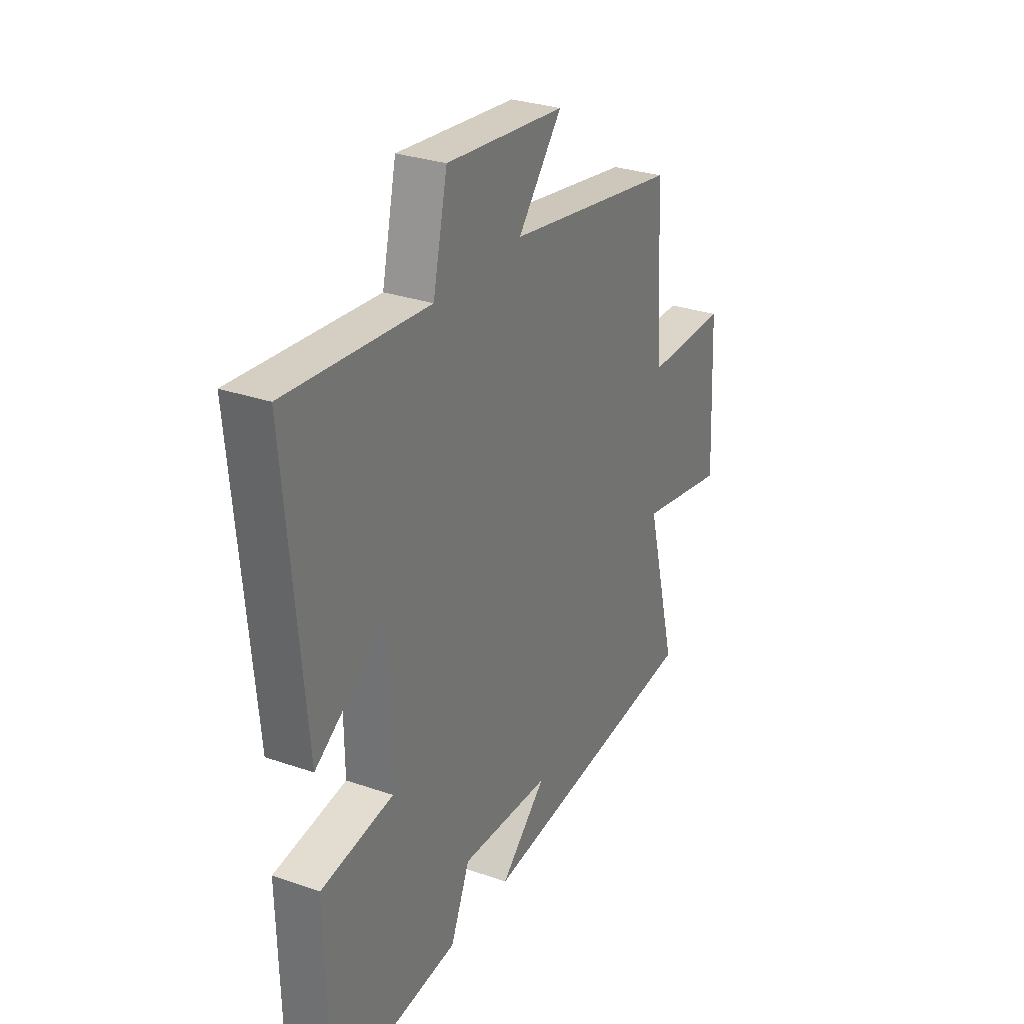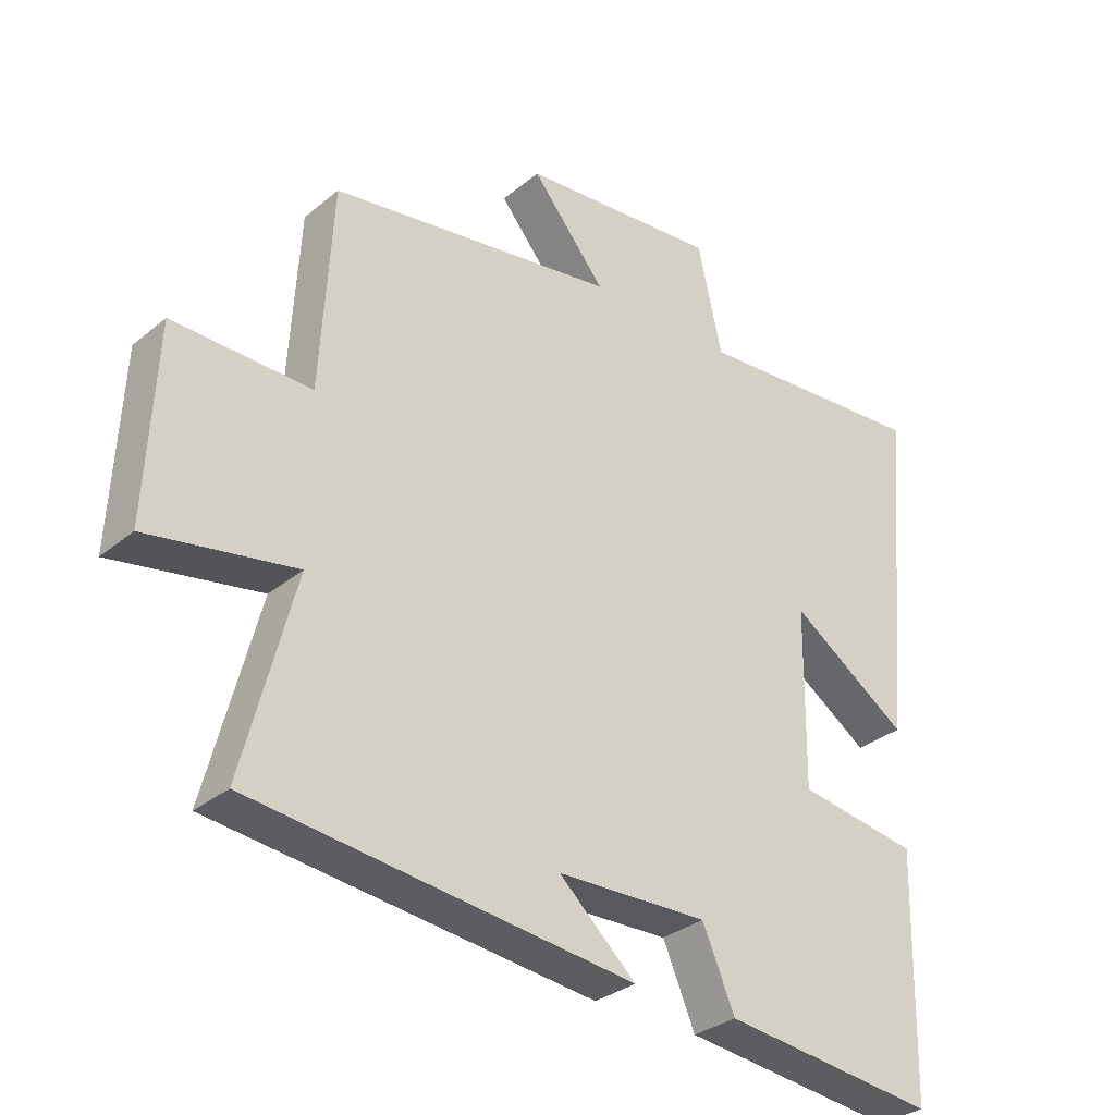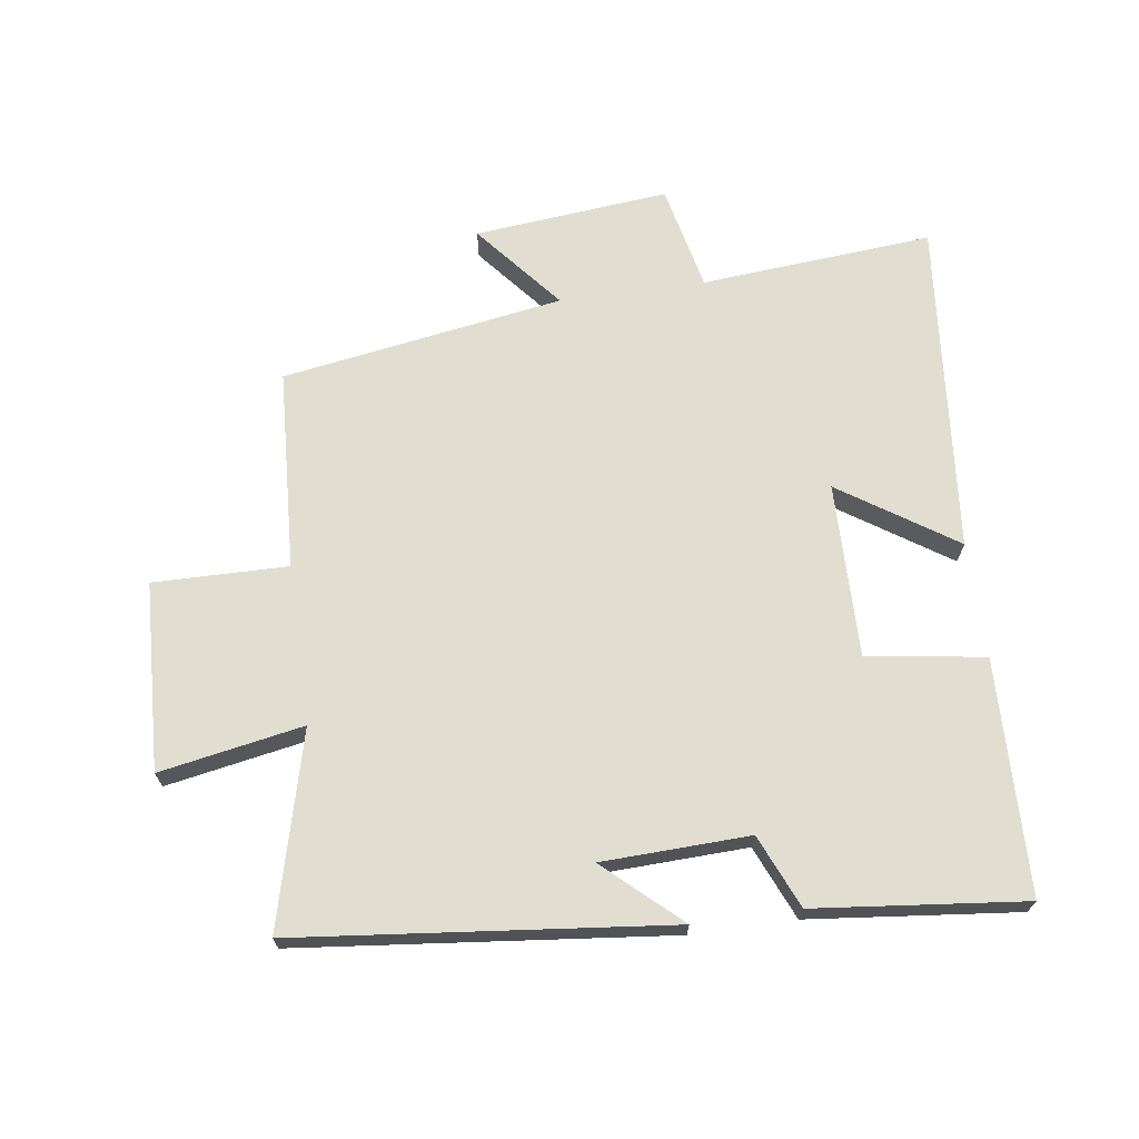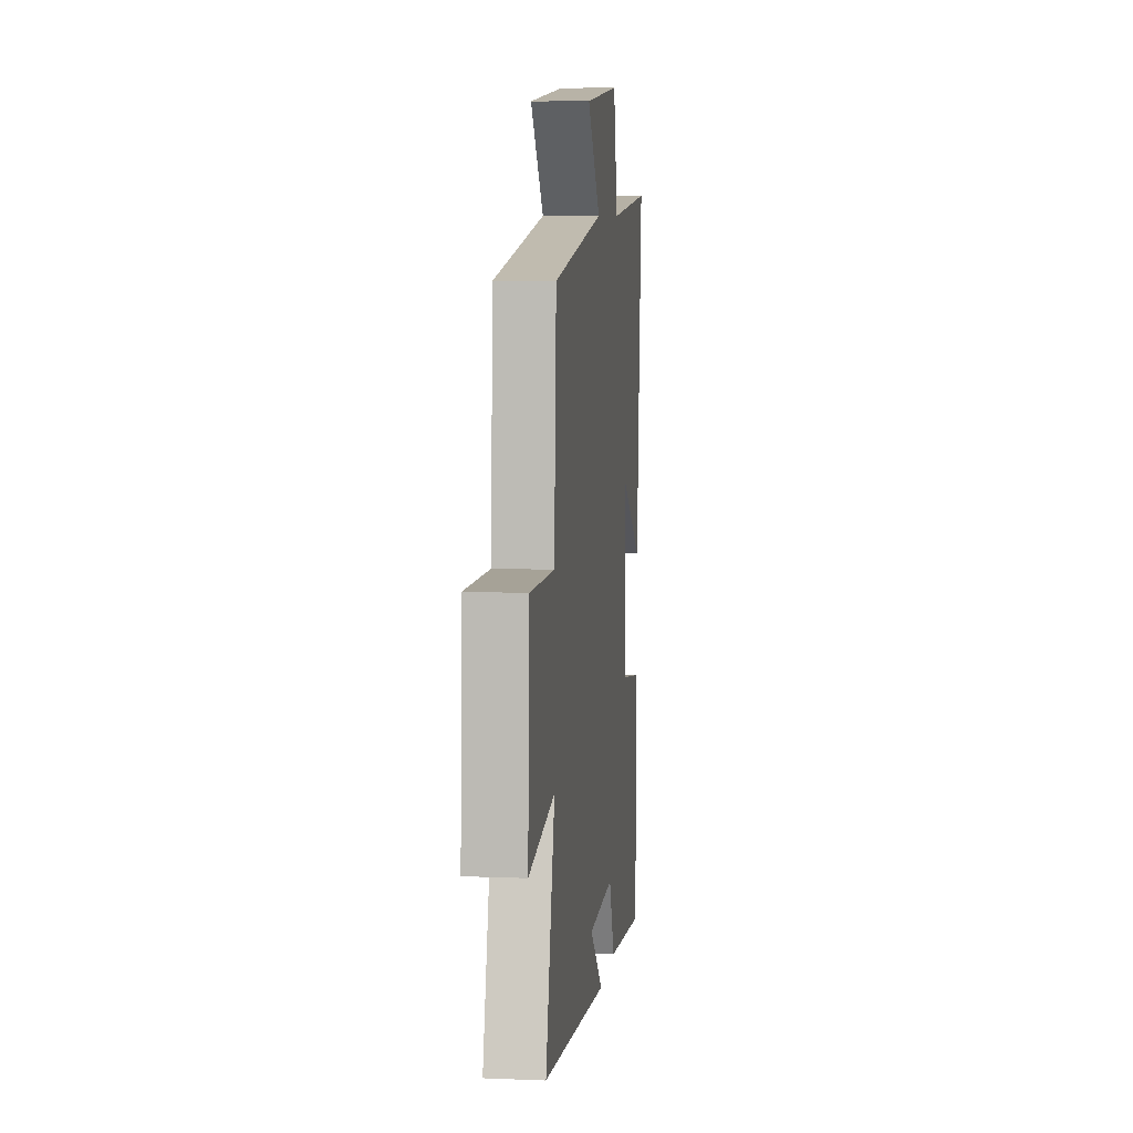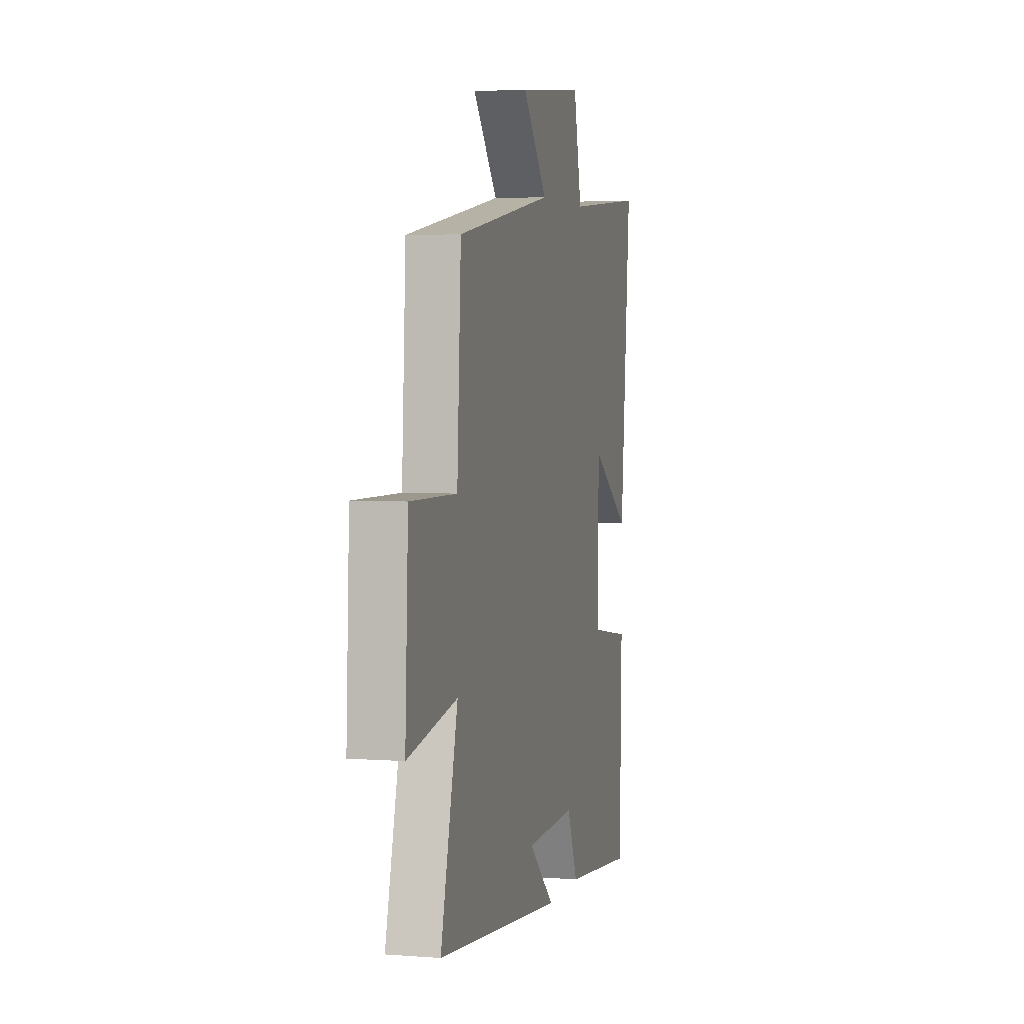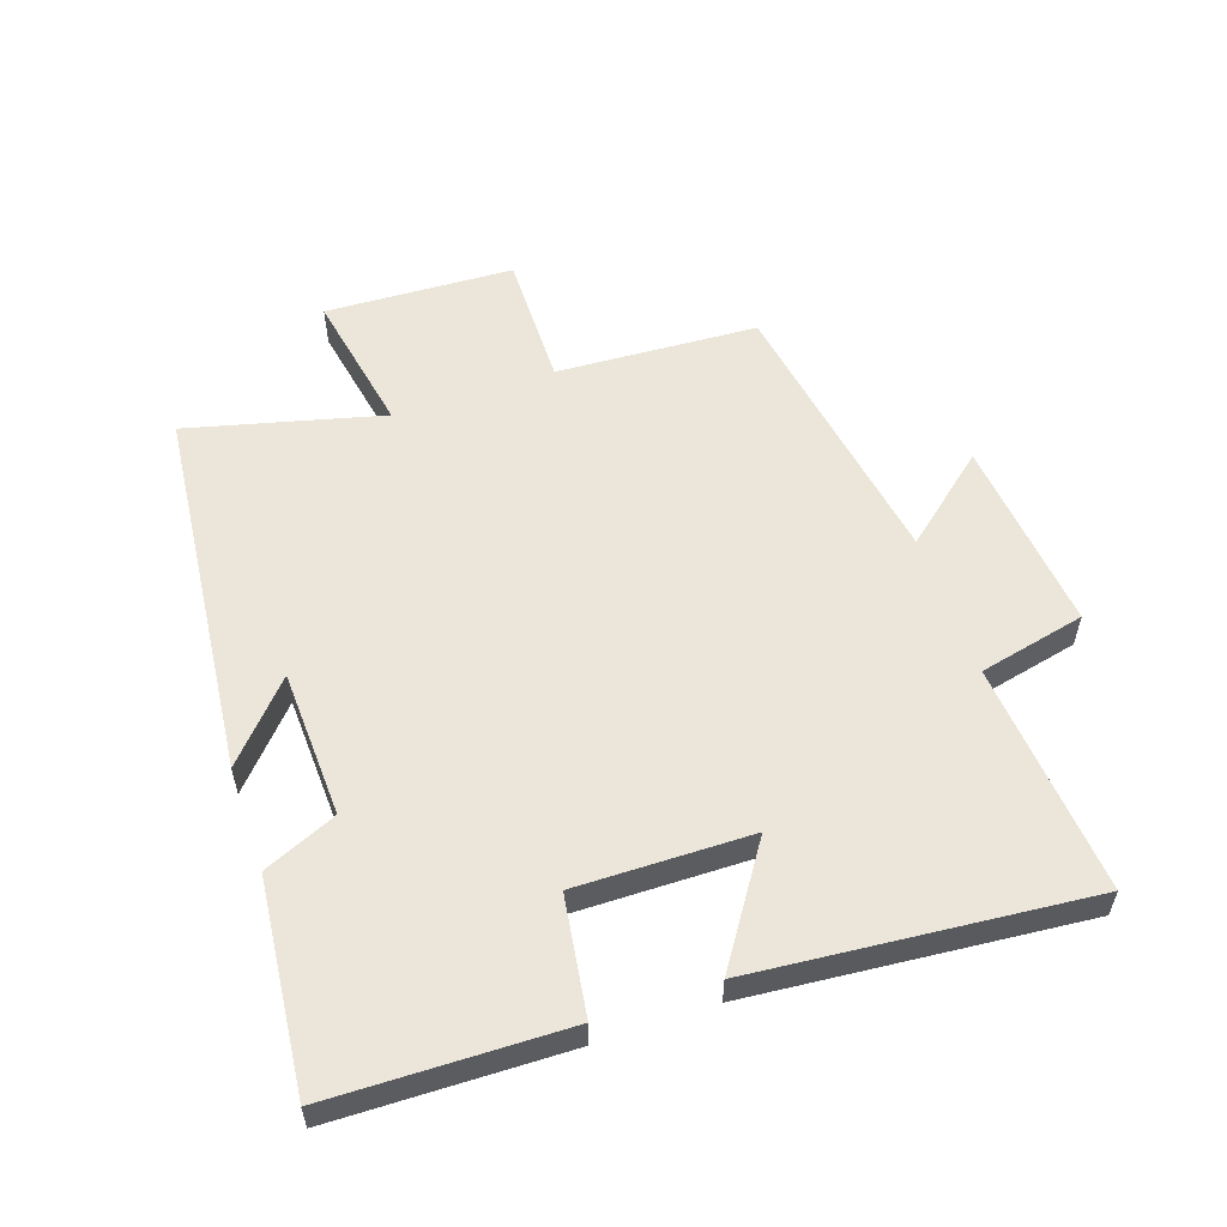
<metadata>
{"format":"obj","ext":"obj","renderer":"f3d","projection":"perspective","resolution":1024,"background":"white","views":[{"elev":29.4,"azim":-62.8,"up":"+Z"},{"elev":-31.8,"azim":139.0,"up":"+Z"},{"elev":68.7,"azim":172.0,"up":"+Y"},{"elev":7.3,"azim":96.7,"up":"+Z"},{"elev":3.8,"azim":104.1,"up":"+Z"},{"elev":56.3,"azim":-109.0,"up":"+Y"}]}
</metadata>
<code>
v -0.548 0.07 0.53
v -0.186 0.07 0.5
v -0.149 0.07 0.666
v 0.155 0.07 0.636
v 0.042 0.07 0.5
v 0.482 0.07 0.429
v 0.5 0.07 0.115
v 0.71 0.07 0.118
v 0.724 0.07 -0.176
v 0.5 0.07 -0.135
v 0.578 0.07 -0.438
v -0.002 0.07 -0.5
v 0.115 0.07 -0.394
v -0.115 0.07 -0.386
v -0.164 0.07 -0.5
v -0.491 0.07 -0.535
v -0.5 0.07 -0.17
v -0.316 0.07 -0.142
v -0.32 0.07 0.13
v -0.5 0.07 0.01
v -0.548 0 0.53
v -0.186 0 0.5
v -0.149 0 0.666
v 0.155 0 0.636
v 0.042 0 0.5
v 0.482 0 0.429
v 0.5 0 0.115
v 0.71 0 0.118
v 0.724 0 -0.176
v 0.5 0 -0.135
v 0.578 0 -0.438
v -0.002 0 -0.5
v 0.115 0 -0.394
v -0.115 0 -0.386
v -0.164 0 -0.5
v -0.491 0 -0.535
v -0.5 0 -0.17
v -0.316 0 -0.142
v -0.32 0 0.13
v -0.5 0 0.01
f 19 20 1 2
f 18 19 2
f 16 17 18
f 15 16 18
f 14 15 18
f 18 2 3
f 14 18 3
f 13 14 3
f 10 11 12 13
f 10 13 3
f 7 8 9 10
f 5 6 7 10
f 5 10 3
f 3 4 5
f 22 21 40 39
f 22 39 38
f 38 37 36
f 38 36 35
f 38 35 34
f 23 22 38
f 23 38 34
f 23 34 33
f 33 32 31 30
f 23 33 30
f 30 29 28 27
f 30 27 26 25
f 23 30 25
f 25 24 23
f 1 21 22 2
f 2 22 23 3
f 3 23 24 4
f 4 24 25 5
f 5 25 26 6
f 6 26 27 7
f 7 27 28 8
f 8 28 29 9
f 9 29 30 10
f 10 30 31 11
f 11 31 32 12
f 12 32 33 13
f 13 33 34 14
f 14 34 35 15
f 15 35 36 16
f 16 36 37 17
f 17 37 38 18
f 18 38 39 19
f 19 39 40 20
f 20 40 21 1

</code>
